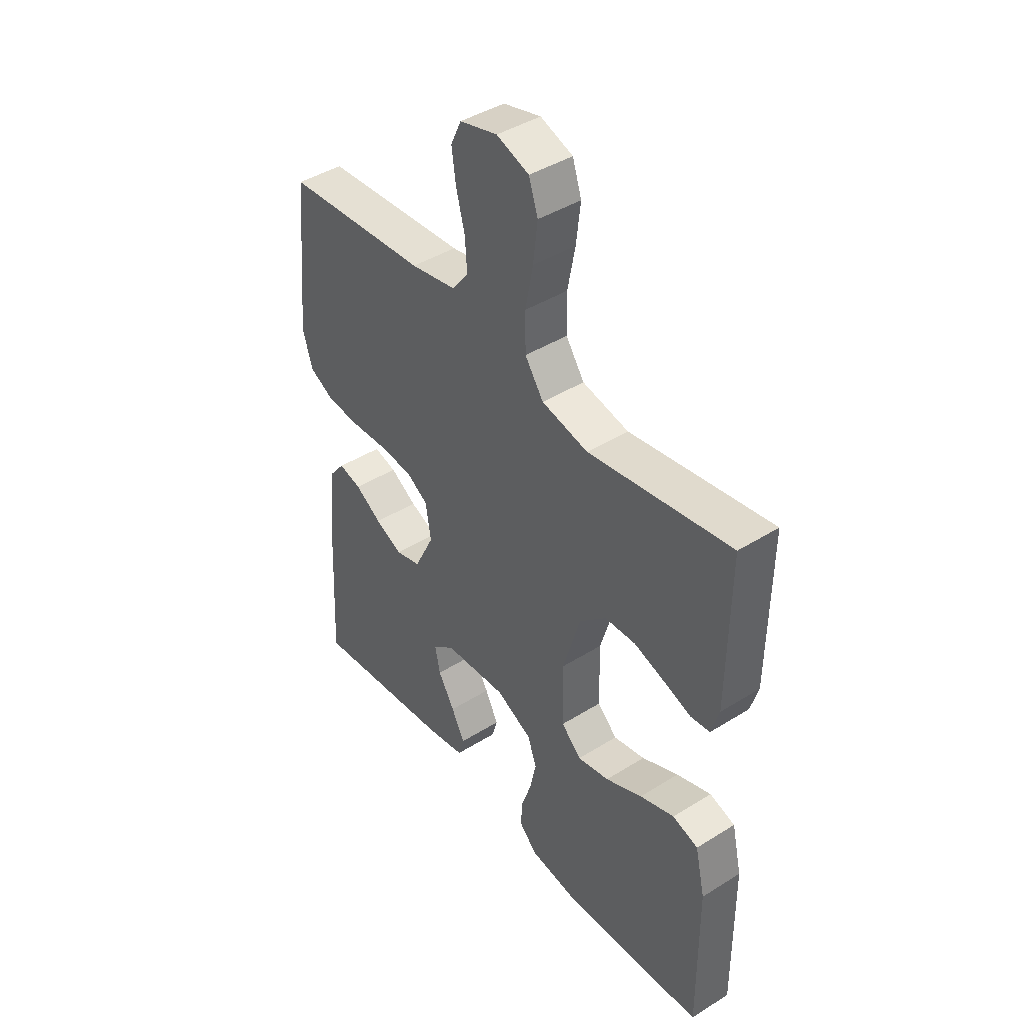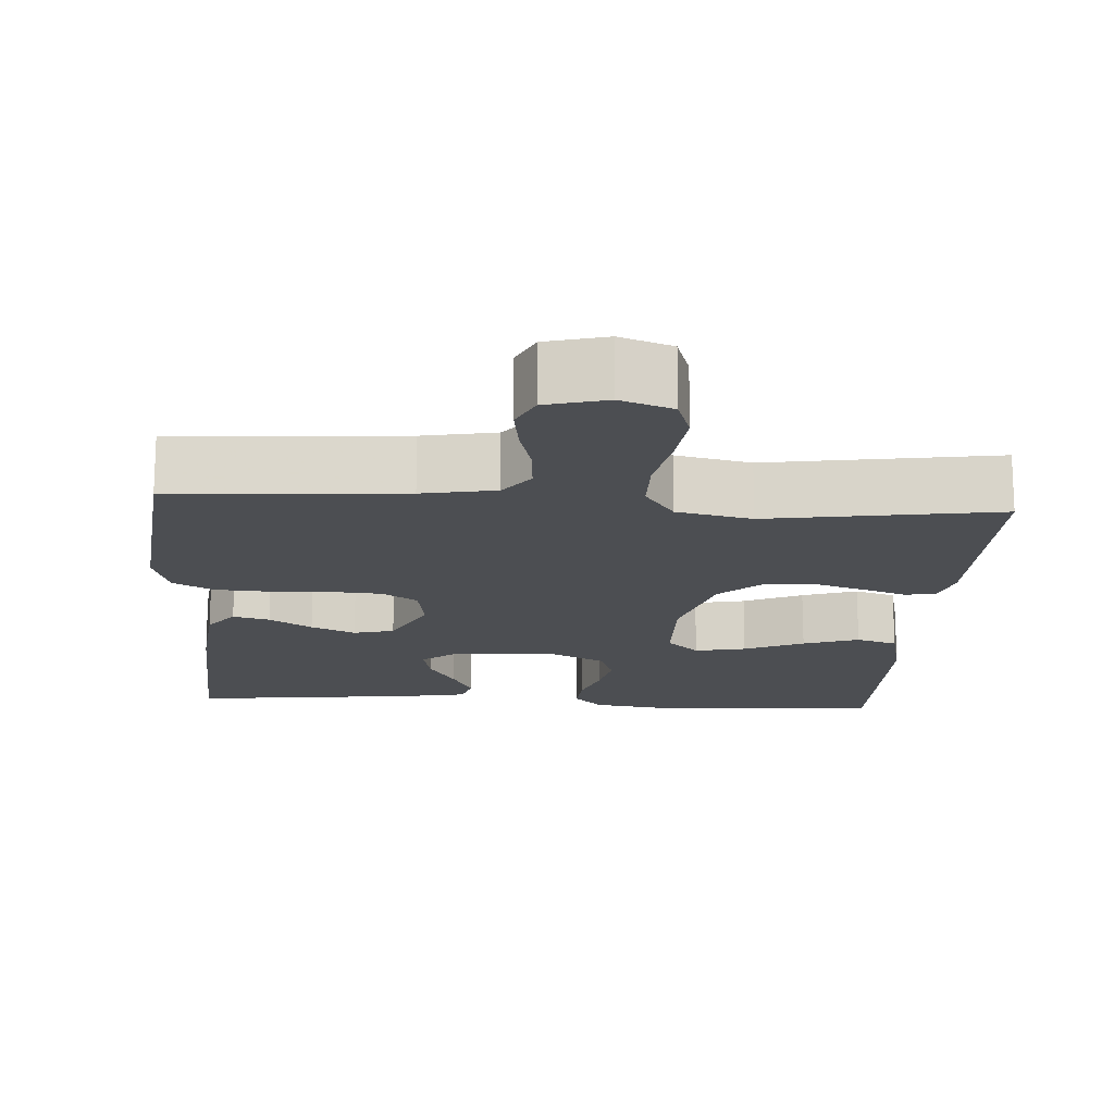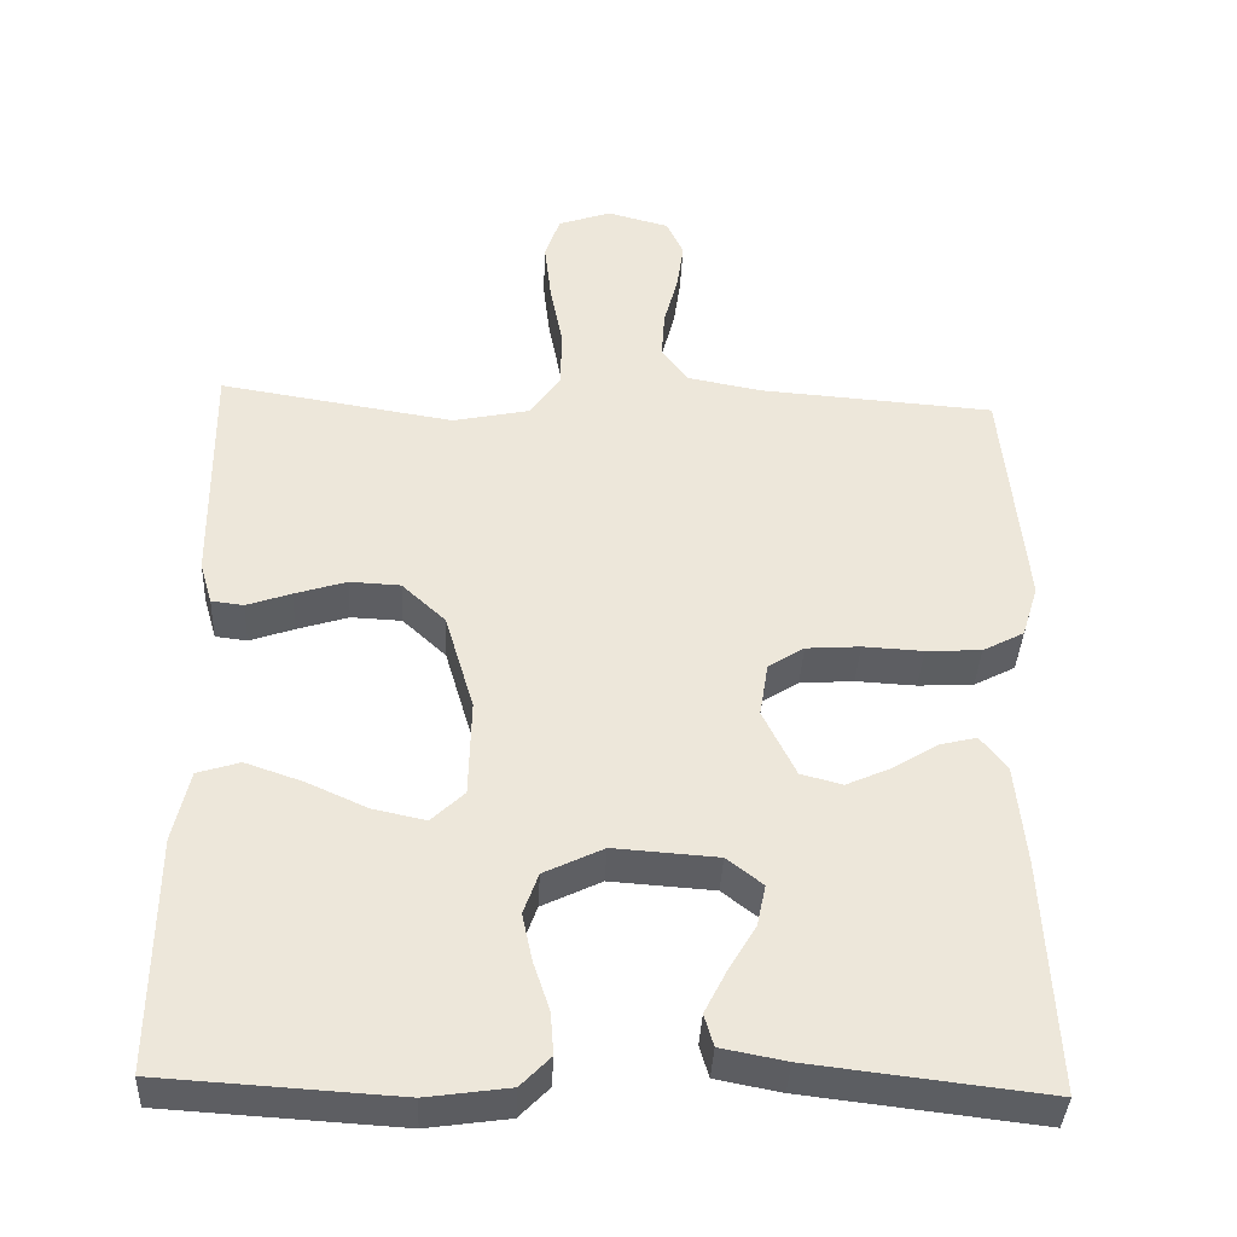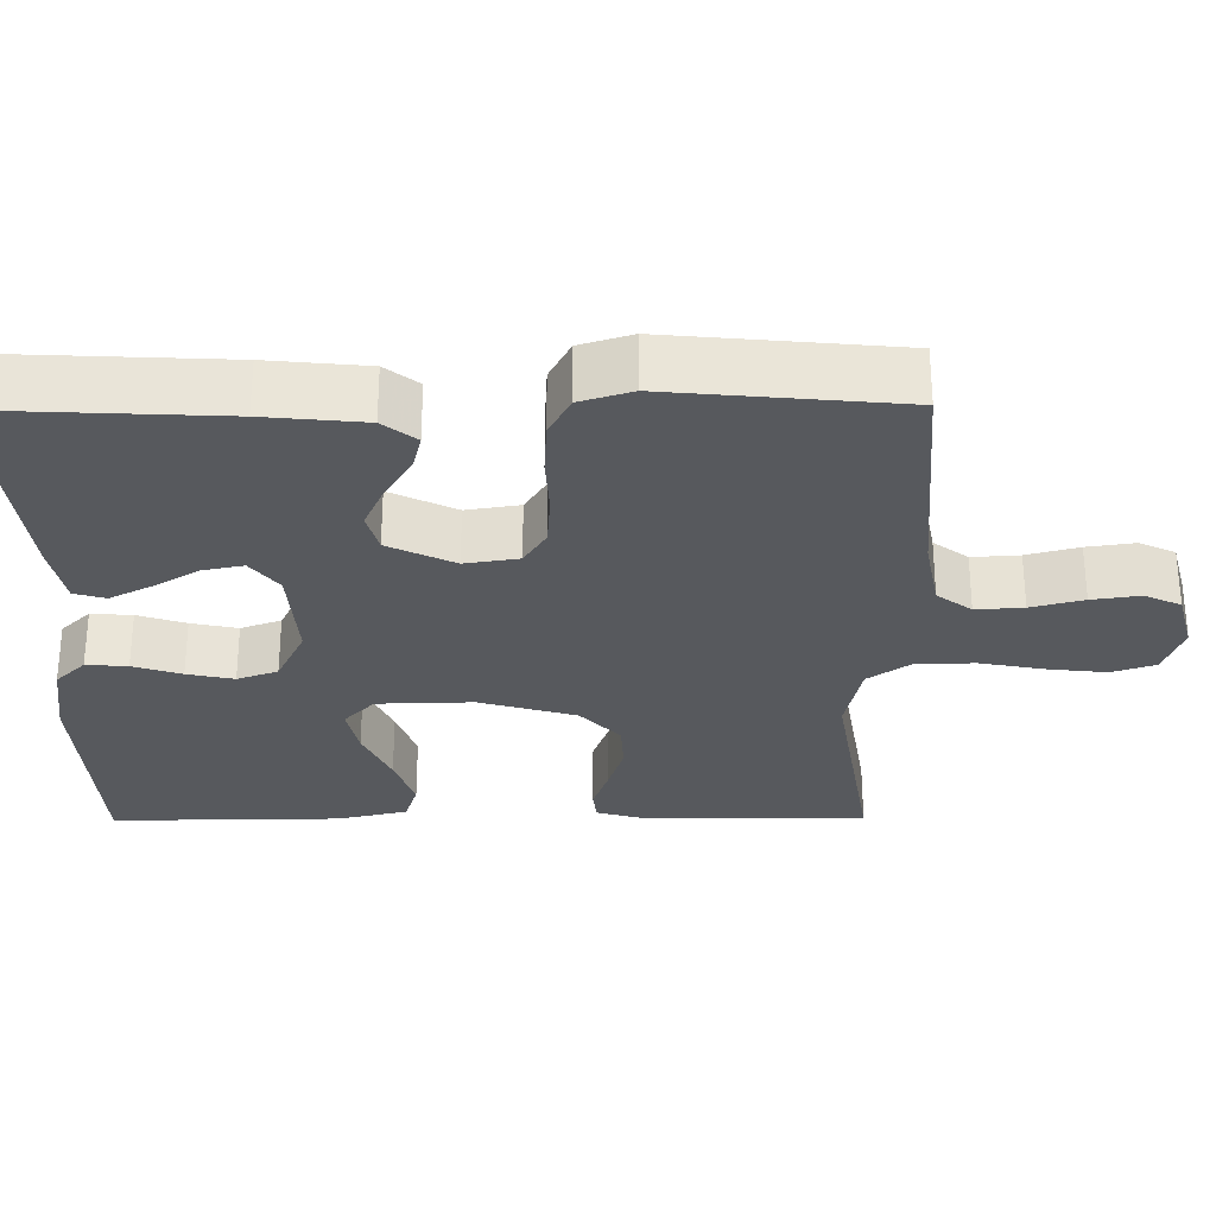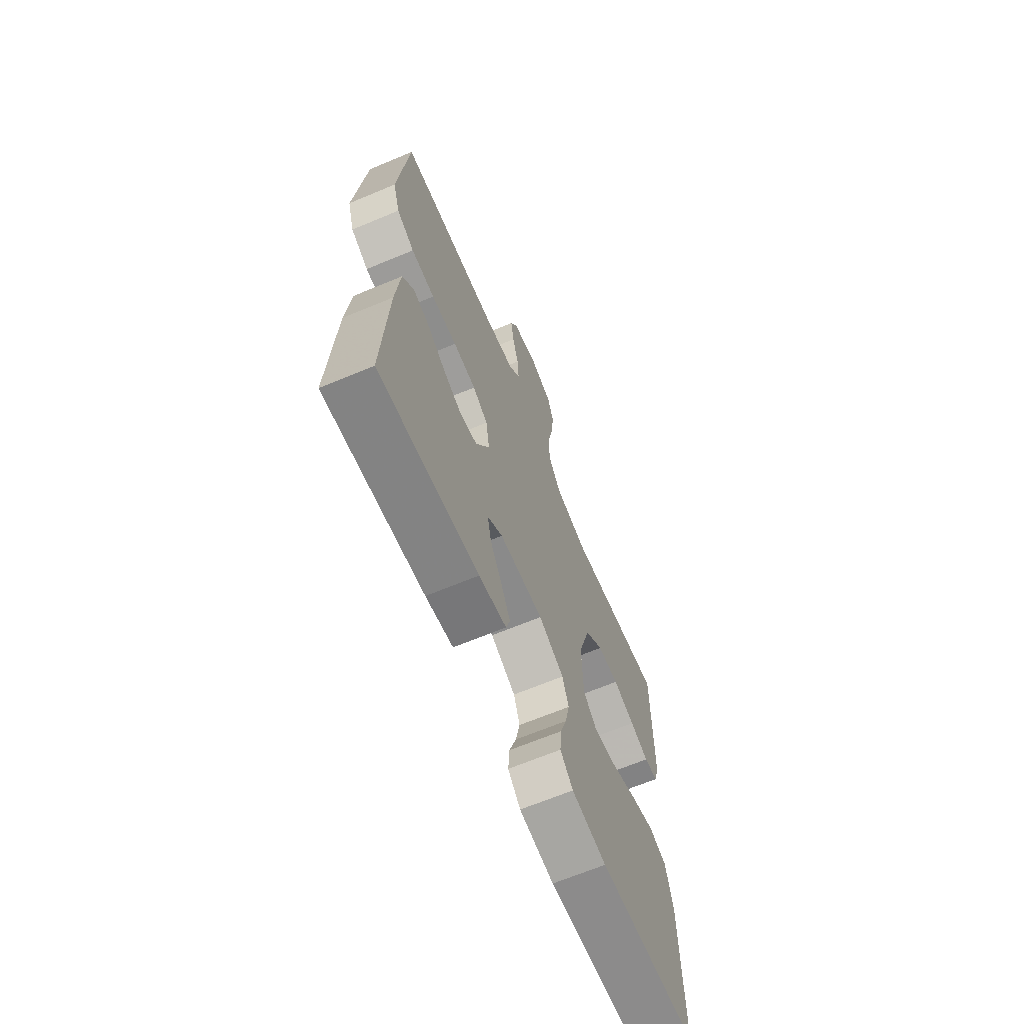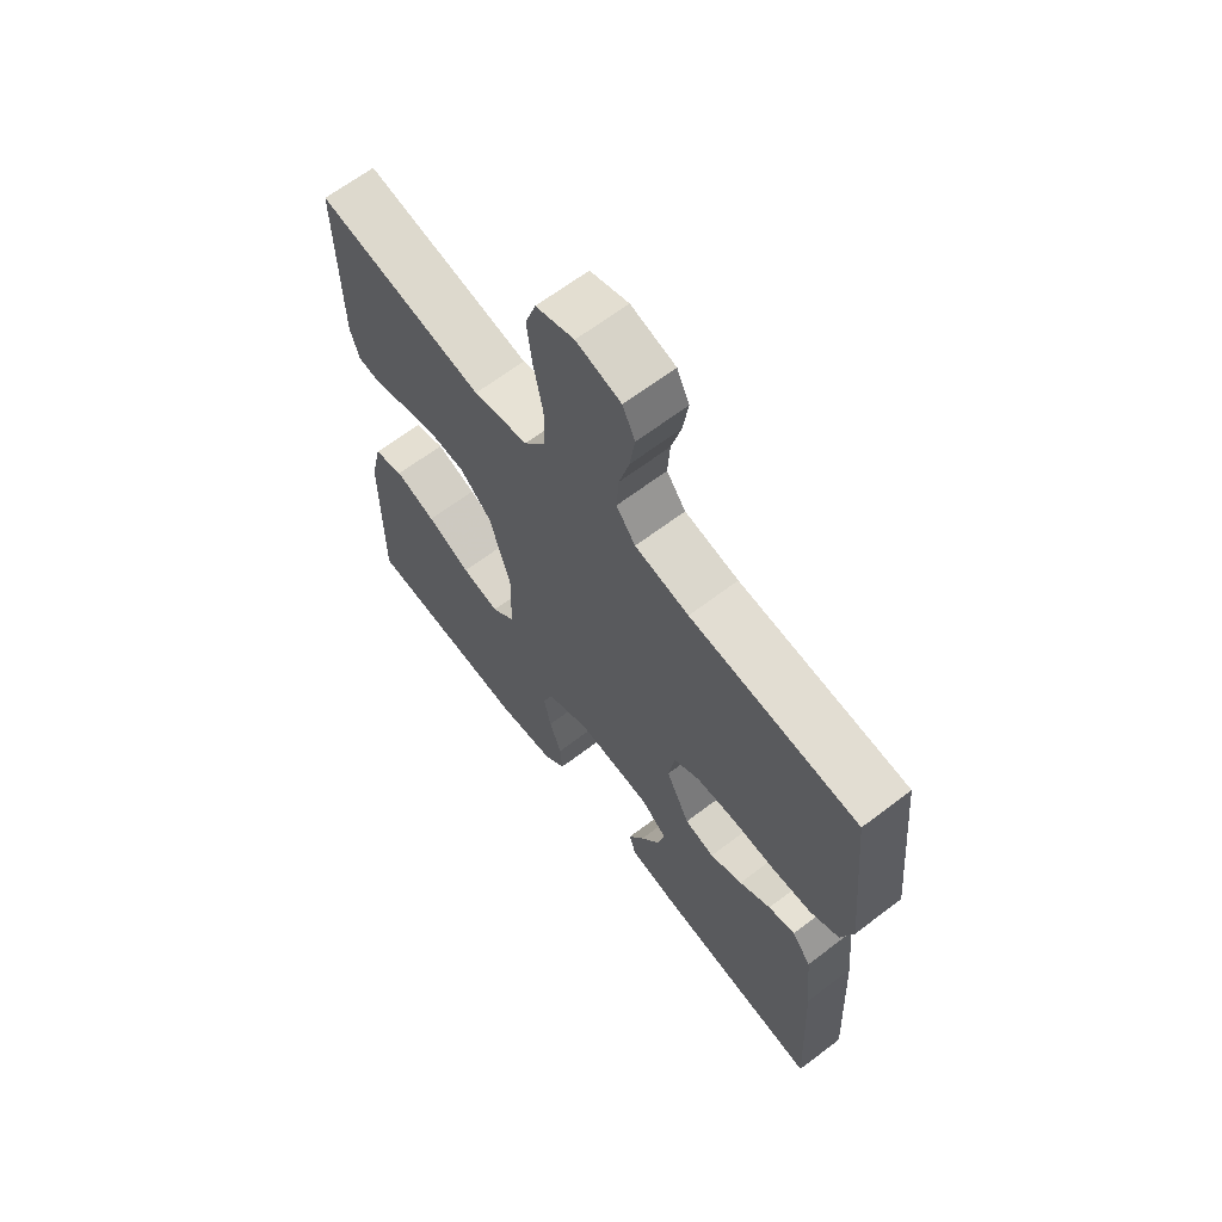
<metadata>
{"format":"obj","ext":"obj","renderer":"f3d","projection":"perspective","resolution":1024,"background":"white","views":[{"elev":42.8,"azim":53.3,"up":"+Z"},{"elev":-16.7,"azim":-3.8,"up":"+Y"},{"elev":-38.2,"azim":177.3,"up":"+Z"},{"elev":-29.1,"azim":-89.5,"up":"+Y"},{"elev":-67.0,"azim":-67.3,"up":"+Z"},{"elev":65.5,"azim":-127.4,"up":"+Z"}]}
</metadata>
<code>
v -0.5 0.07 -0.5
v -0.485 0.07 -0.2
v -0.472 0.07 -0.07
v -0.438 0.07 -0.027
v -0.39 0.07 -0.039
v -0.334 0.07 -0.074
v -0.276 0.07 -0.1
v -0.223 0.07 -0.086
v -0.181 0.07 0
v -0.192 0.07 0.07
v -0.238 0.07 0.099
v -0.307 0.07 0.104
v -0.384 0.07 0.1
v -0.455 0.07 0.104
v -0.508 0.07 0.132
v -0.529 0.07 0.2
v -0.5 0.07 0.5
v -0.2 0.07 0.522
v -0.104 0.07 0.54
v -0.07 0.07 0.585
v -0.074 0.07 0.647
v -0.092 0.07 0.715
v -0.101 0.07 0.778
v -0.079 0.07 0.825
v 0 0.07 0.846
v 0.068 0.07 0.822
v 0.087 0.07 0.765
v 0.078 0.07 0.688
v 0.062 0.07 0.605
v 0.063 0.07 0.529
v 0.102 0.07 0.473
v 0.2 0.07 0.452
v 0.5 0.07 0.5
v 0.497 0.07 0.2
v 0.481 0.07 0.145
v 0.44 0.07 0.14
v 0.383 0.07 0.16
v 0.317 0.07 0.181
v 0.252 0.07 0.178
v 0.196 0.07 0.126
v 0.159 0.07 0
v 0.162 0.07 -0.125
v 0.204 0.07 -0.165
v 0.271 0.07 -0.151
v 0.349 0.07 -0.116
v 0.422 0.07 -0.091
v 0.476 0.07 -0.108
v 0.497 0.07 -0.2
v 0.5 0.07 -0.5
v 0.2 0.07 -0.518
v 0.095 0.07 -0.503
v 0.057 0.07 -0.464
v 0.061 0.07 -0.41
v 0.082 0.07 -0.347
v 0.095 0.07 -0.286
v 0.076 0.07 -0.233
v 0 0.07 -0.196
v -0.133 0.07 -0.205
v -0.179 0.07 -0.241
v -0.168 0.07 -0.294
v -0.133 0.07 -0.353
v -0.105 0.07 -0.408
v -0.117 0.07 -0.449
v -0.2 0.07 -0.465
v -0.5 0 -0.5
v -0.485 0 -0.2
v -0.472 0 -0.07
v -0.438 0 -0.027
v -0.39 0 -0.039
v -0.334 0 -0.074
v -0.276 0 -0.1
v -0.223 0 -0.086
v -0.181 0 0
v -0.192 0 0.07
v -0.238 0 0.099
v -0.307 0 0.104
v -0.384 0 0.1
v -0.455 0 0.104
v -0.508 0 0.132
v -0.529 0 0.2
v -0.5 0 0.5
v -0.2 0 0.522
v -0.104 0 0.54
v -0.07 0 0.585
v -0.074 0 0.647
v -0.092 0 0.715
v -0.101 0 0.778
v -0.079 0 0.825
v 0 0 0.846
v 0.068 0 0.822
v 0.087 0 0.765
v 0.078 0 0.688
v 0.062 0 0.605
v 0.063 0 0.529
v 0.102 0 0.473
v 0.2 0 0.452
v 0.5 0 0.5
v 0.497 0 0.2
v 0.481 0 0.145
v 0.44 0 0.14
v 0.383 0 0.16
v 0.317 0 0.181
v 0.252 0 0.178
v 0.196 0 0.126
v 0.159 0 0
v 0.162 0 -0.125
v 0.204 0 -0.165
v 0.271 0 -0.151
v 0.349 0 -0.116
v 0.422 0 -0.091
v 0.476 0 -0.108
v 0.497 0 -0.2
v 0.5 0 -0.5
v 0.2 0 -0.518
v 0.095 0 -0.503
v 0.057 0 -0.464
v 0.061 0 -0.41
v 0.082 0 -0.347
v 0.095 0 -0.286
v 0.076 0 -0.233
v 0 0 -0.196
v -0.133 0 -0.205
v -0.179 0 -0.241
v -0.168 0 -0.294
v -0.133 0 -0.353
v -0.105 0 -0.408
v -0.117 0 -0.449
v -0.2 0 -0.465
f 60 61 62 63
f 60 63 64 1
f 51 52 53 54
f 51 54 55
f 50 51 55
f 49 50 55 56
f 47 48 49 56
f 44 45 46 47
f 34 35 36 37
f 32 33 34 37
f 31 32 37 38
f 26 27 28 29
f 24 25 26 29
f 24 29 30
f 21 22 23 24
f 20 21 24 30
f 19 20 30 31
f 15 16 17 18
f 12 13 14 15
f 11 12 15 18
f 10 11 18 19
f 3 4 5 6
f 3 6 7
f 2 3 7
f 59 60 1 2
f 58 59 2 7
f 57 58 7 8
f 56 57 8 9
f 44 47 56
f 43 44 56
f 42 43 56 9
f 41 42 9 10
f 40 41 10 19
f 39 40 19 31
f 31 38 39
f 127 126 125 124
f 65 128 127 124
f 118 117 116 115
f 119 118 115
f 119 115 114
f 120 119 114 113
f 120 113 112 111
f 111 110 109 108
f 101 100 99 98
f 101 98 97 96
f 102 101 96 95
f 93 92 91 90
f 93 90 89 88
f 94 93 88
f 88 87 86 85
f 94 88 85 84
f 95 94 84 83
f 82 81 80 79
f 79 78 77 76
f 82 79 76 75
f 83 82 75 74
f 70 69 68 67
f 71 70 67
f 71 67 66
f 66 65 124 123
f 71 66 123 122
f 72 71 122 121
f 73 72 121 120
f 120 111 108
f 120 108 107
f 73 120 107 106
f 74 73 106 105
f 83 74 105 104
f 95 83 104 103
f 103 102 95
f 1 65 66 2
f 2 66 67 3
f 3 67 68 4
f 4 68 69 5
f 5 69 70 6
f 6 70 71 7
f 7 71 72 8
f 8 72 73 9
f 9 73 74 10
f 10 74 75 11
f 11 75 76 12
f 12 76 77 13
f 13 77 78 14
f 14 78 79 15
f 15 79 80 16
f 16 80 81 17
f 17 81 82 18
f 18 82 83 19
f 19 83 84 20
f 20 84 85 21
f 21 85 86 22
f 22 86 87 23
f 23 87 88 24
f 24 88 89 25
f 25 89 90 26
f 26 90 91 27
f 27 91 92 28
f 28 92 93 29
f 29 93 94 30
f 30 94 95 31
f 31 95 96 32
f 32 96 97 33
f 33 97 98 34
f 34 98 99 35
f 35 99 100 36
f 36 100 101 37
f 37 101 102 38
f 38 102 103 39
f 39 103 104 40
f 40 104 105 41
f 41 105 106 42
f 42 106 107 43
f 43 107 108 44
f 44 108 109 45
f 45 109 110 46
f 46 110 111 47
f 47 111 112 48
f 48 112 113 49
f 49 113 114 50
f 50 114 115 51
f 51 115 116 52
f 52 116 117 53
f 53 117 118 54
f 54 118 119 55
f 55 119 120 56
f 56 120 121 57
f 57 121 122 58
f 58 122 123 59
f 59 123 124 60
f 60 124 125 61
f 61 125 126 62
f 62 126 127 63
f 63 127 128 64
f 64 128 65 1

</code>
